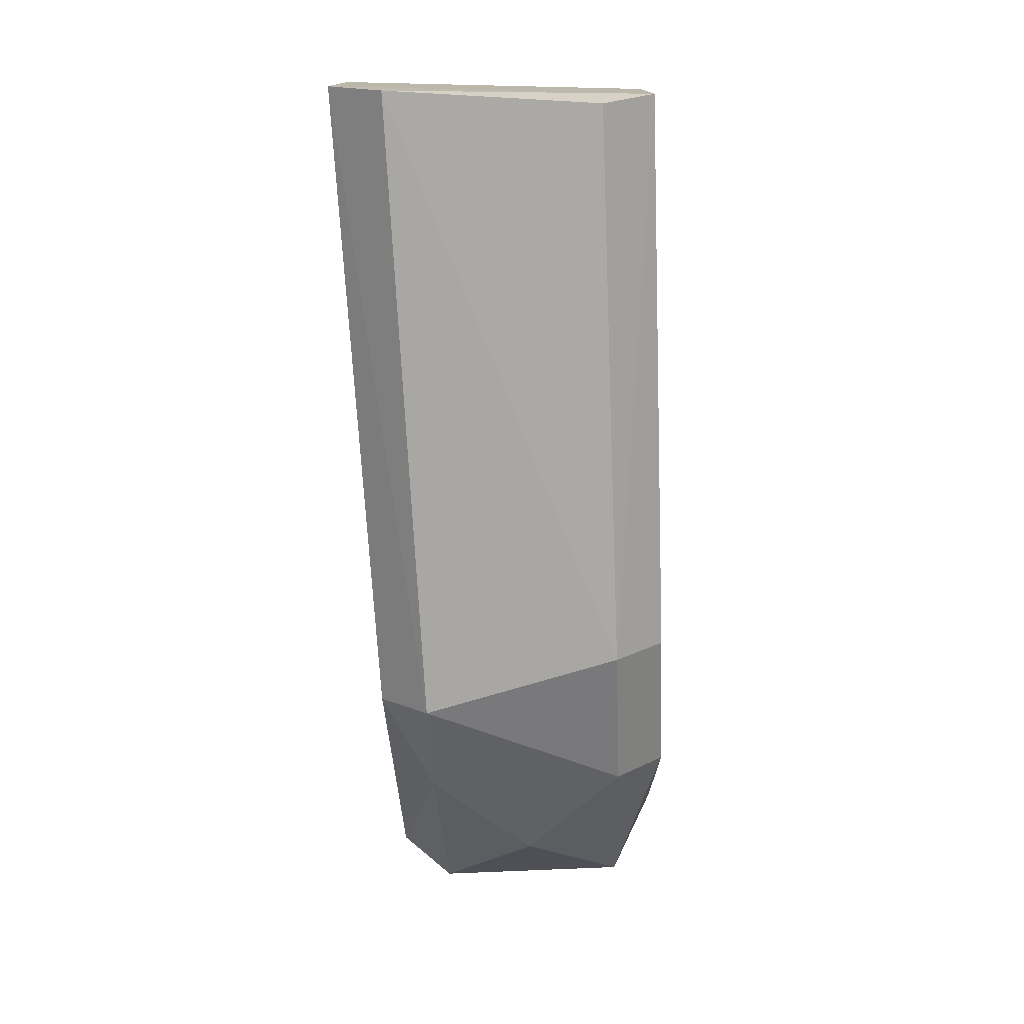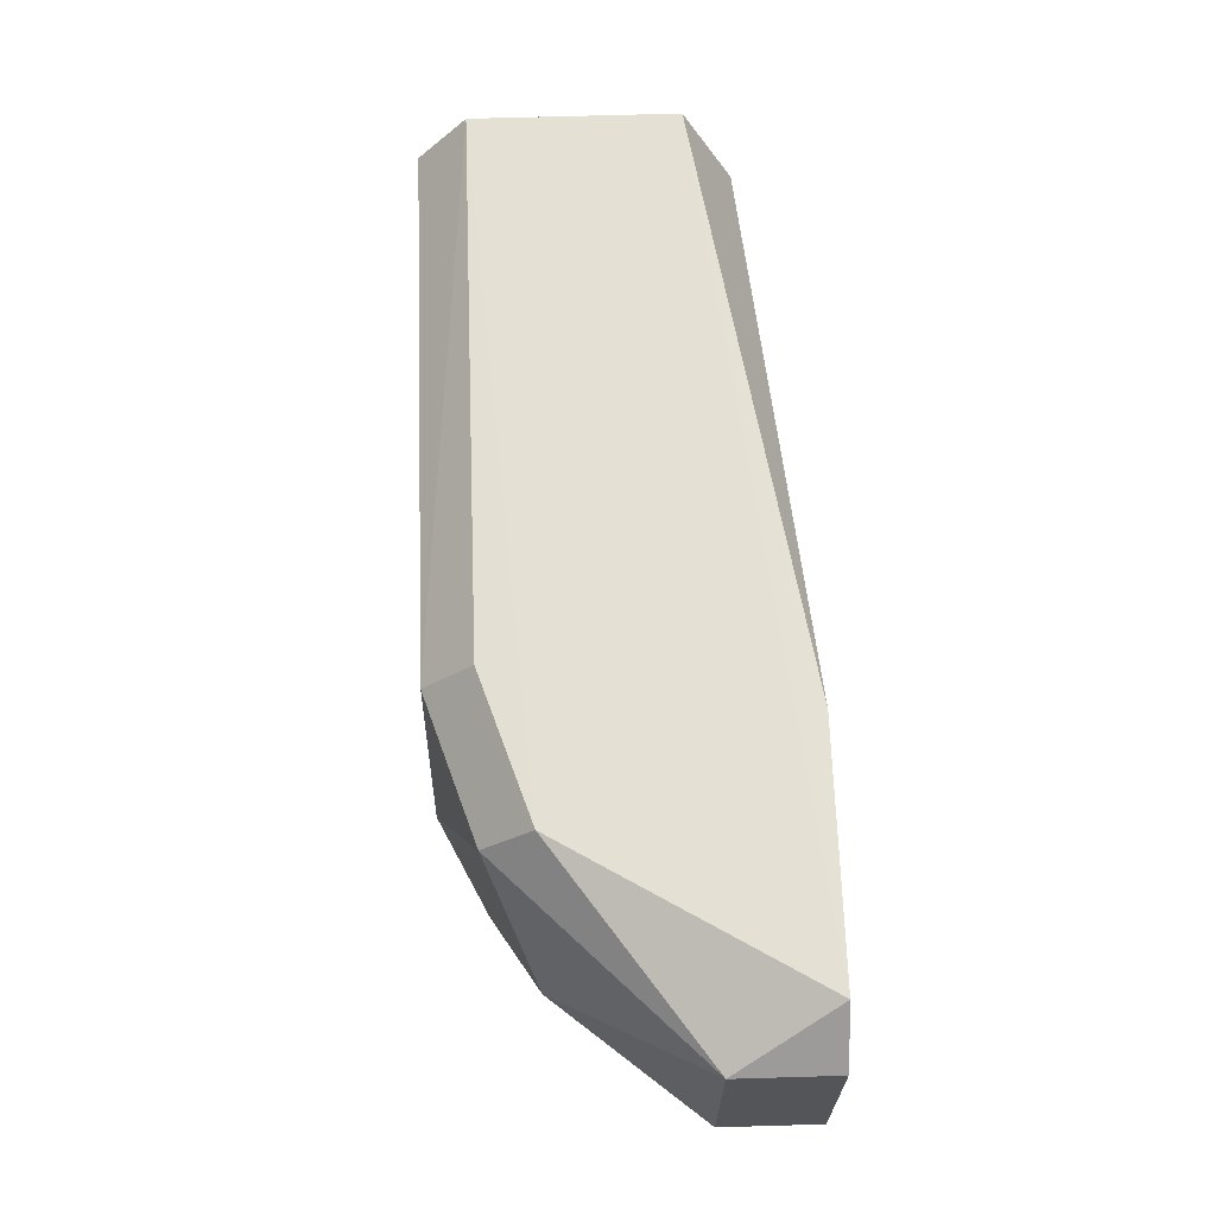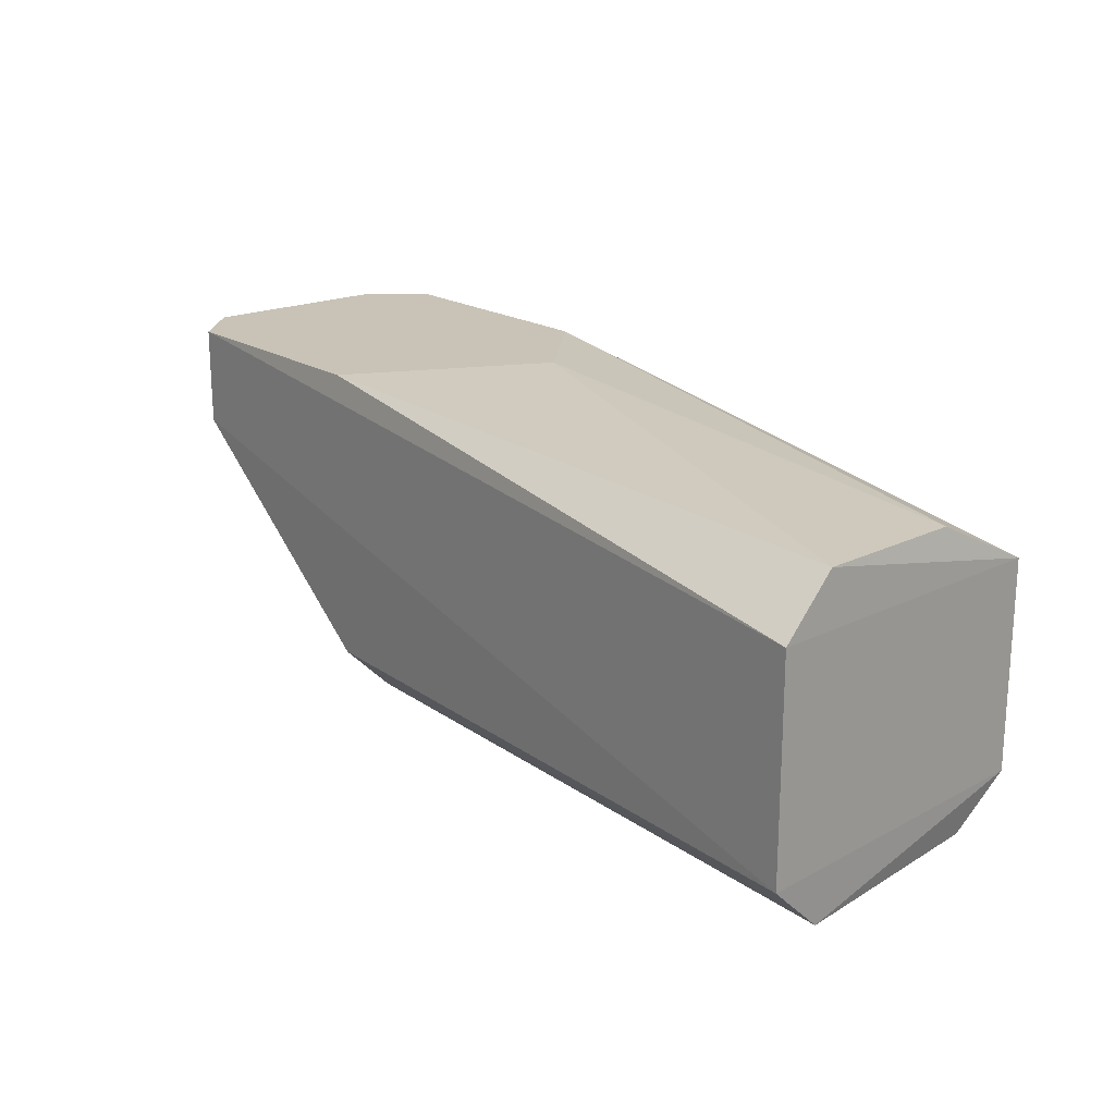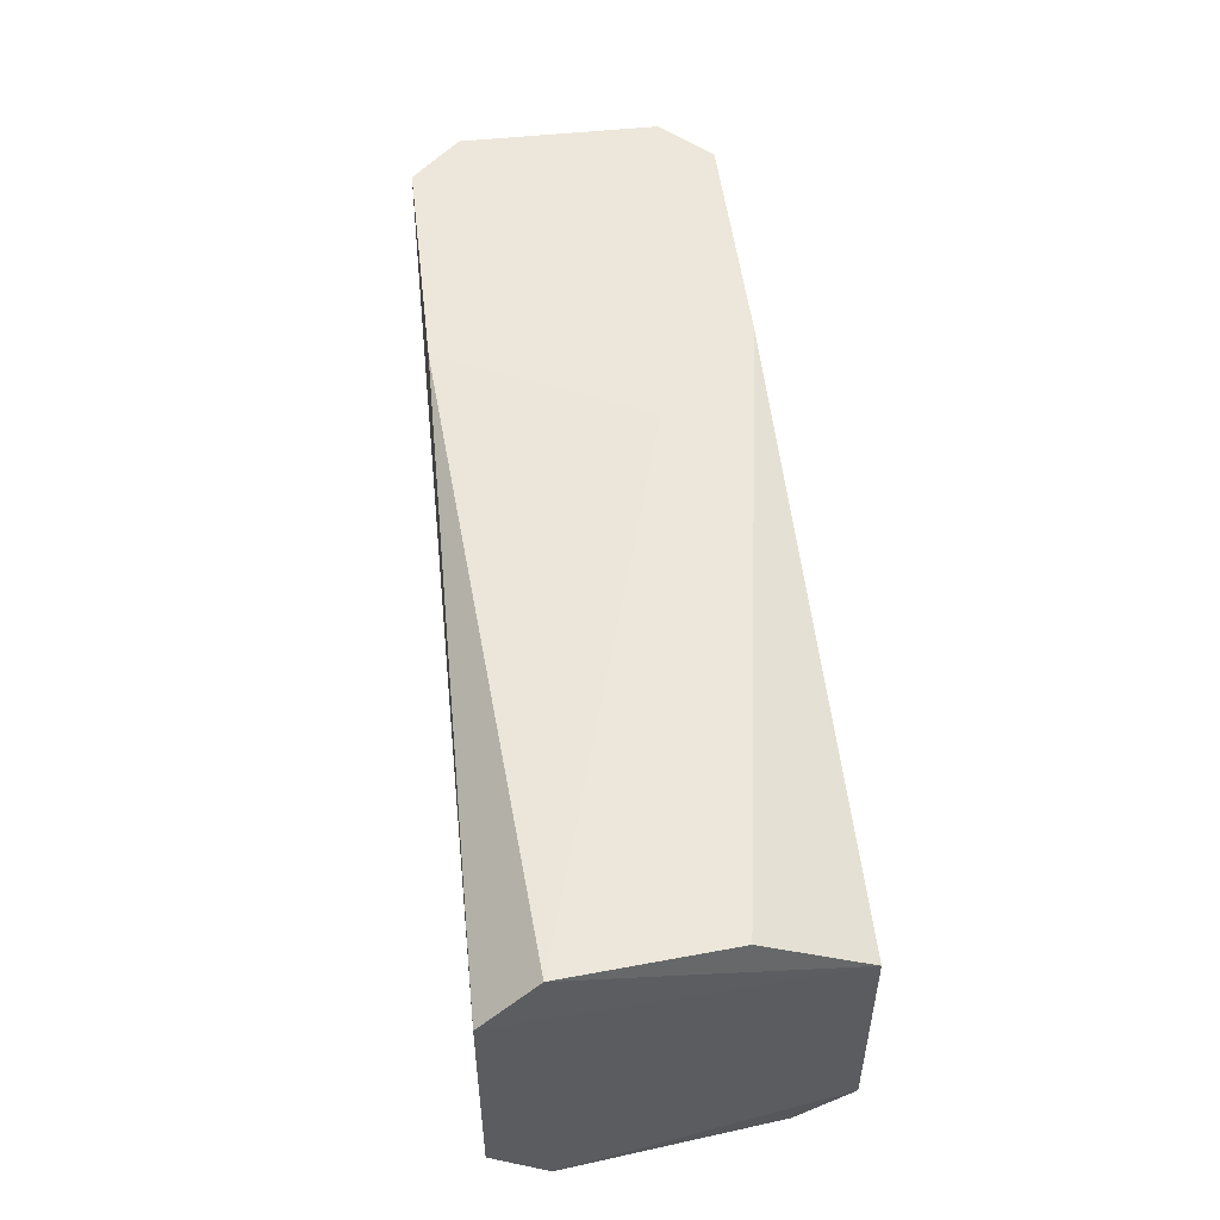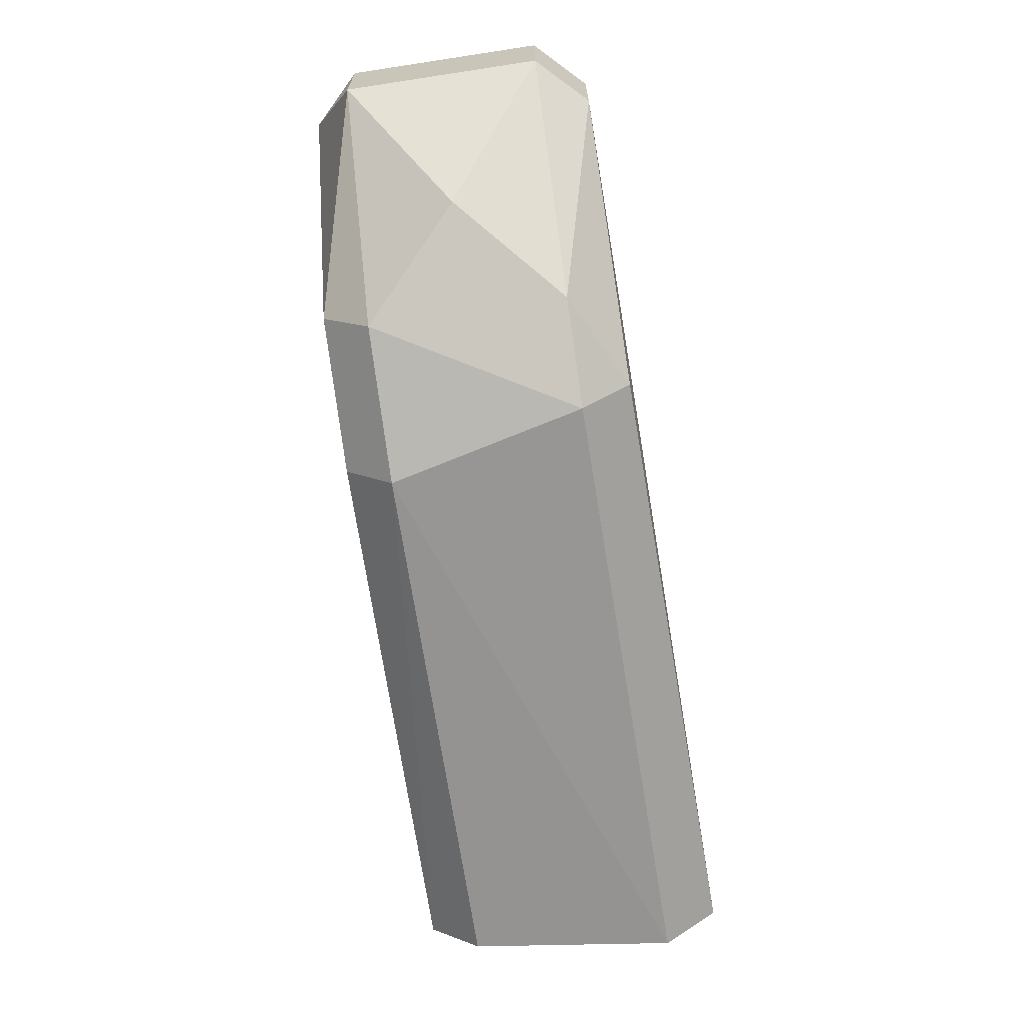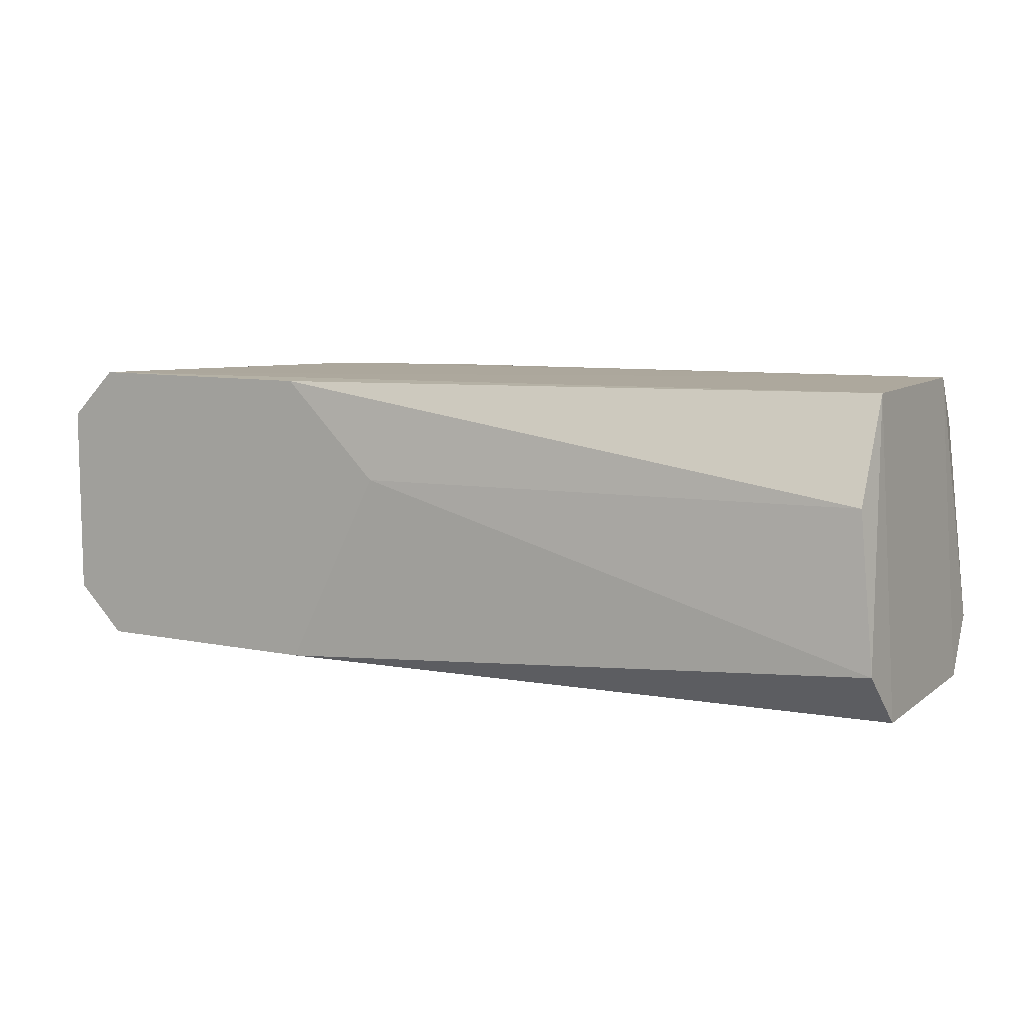
<metadata>
{"format":"obj","ext":"obj","renderer":"f3d","projection":"perspective","resolution":1024,"background":"white","views":[{"elev":-75.8,"azim":-87.5,"up":"+Y"},{"elev":65.5,"azim":88.3,"up":"+Z"},{"elev":19.5,"azim":-130.0,"up":"+Y"},{"elev":50.7,"azim":-96.7,"up":"+Y"},{"elev":-66.9,"azim":98.7,"up":"+Y"},{"elev":8.9,"azim":-151.2,"up":"+Z"}]}
</metadata>
<code>
v 0.1434 -0.2332 0.004886
v 0.3492 -0.1531 0.004205
v 0.3492 -0.1531 -0.04085
v 0.1386 -0.1622 -0.04259
v 0.2816 -0.232 -0.04085
v 0.1422 -0.175 0.0169
v 0.1374 -0.2233 -0.05515
v 0.3041 -0.2095 0.01547
v 0.3379 -0.1757 -0.05212
v 0.2816 -0.1531 0.01547
v 0.2816 -0.1531 -0.05212
v 0.3267 -0.2095 -0.01832
v 0.2704 -0.232 0.004205
v 0.1422 -0.2219 0.0169
v 0.1374 -0.1742 -0.05515
v 0.1386 -0.2351 -0.0426
v 0.2816 -0.2207 -0.05212
v 0.3492 -0.1757 0.004205
v 0.1422 -0.1632 -0.006594
v 0.3379 -0.1531 0.01547
v 0.3492 -0.1757 -0.04085
v 0.3041 -0.2207 0.004205
v 0.3041 -0.2207 -0.04085
v 0.2591 -0.1531 -0.007062
v 0.3379 -0.1531 -0.05212
v 0.2704 -0.2207 0.01547
f 14 13 26
f 2 3 10
f 10 3 11
f 6 7 14
f 1 13 14
f 6 4 15
f 7 6 15
f 9 7 15
f 4 11 15
f 7 5 16
f 13 1 16
f 5 13 16
f 14 7 16
f 1 14 16
f 5 7 17
f 7 9 17
f 3 2 18
f 4 6 19
f 6 10 19
f 2 10 20
f 10 6 20
f 6 14 20
f 14 8 20
f 18 2 20
f 8 18 20
f 9 3 21
f 3 18 21
f 18 12 21
f 5 12 22
f 13 5 22
f 8 13 22
f 18 8 22
f 12 18 22
f 12 5 23
f 5 17 23
f 17 9 23
f 9 21 23
f 21 12 23
f 11 4 24
f 10 11 24
f 4 19 24
f 19 10 24
f 3 9 25
f 11 3 25
f 9 15 25
f 15 11 25
f 13 8 26
f 8 14 26

</code>
